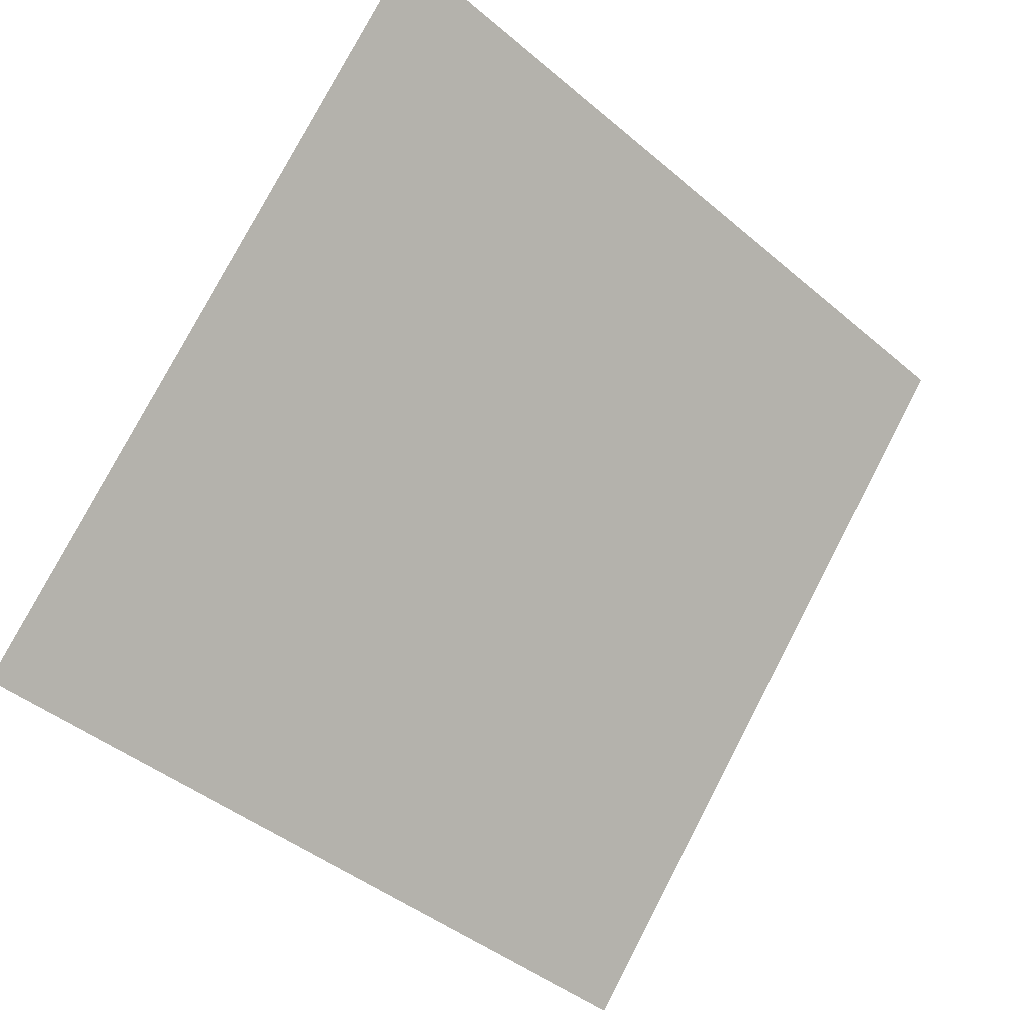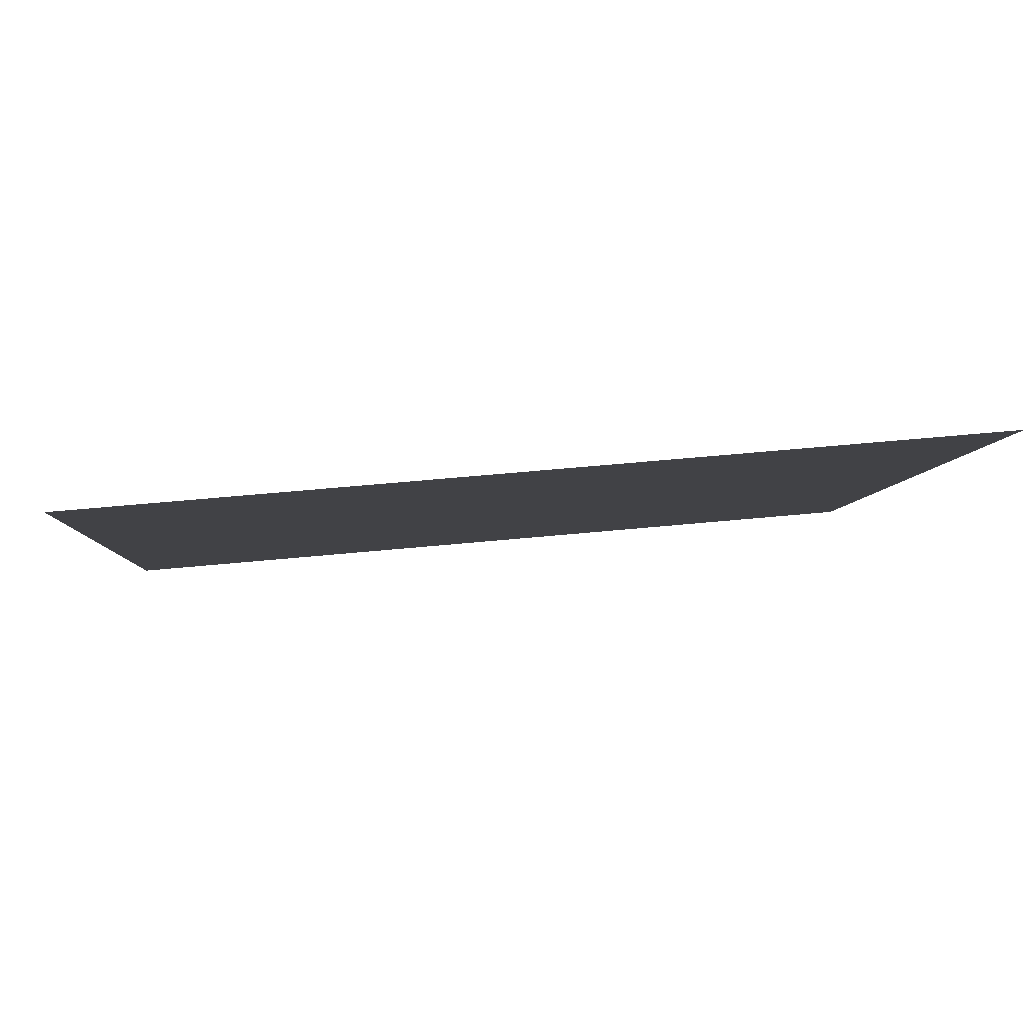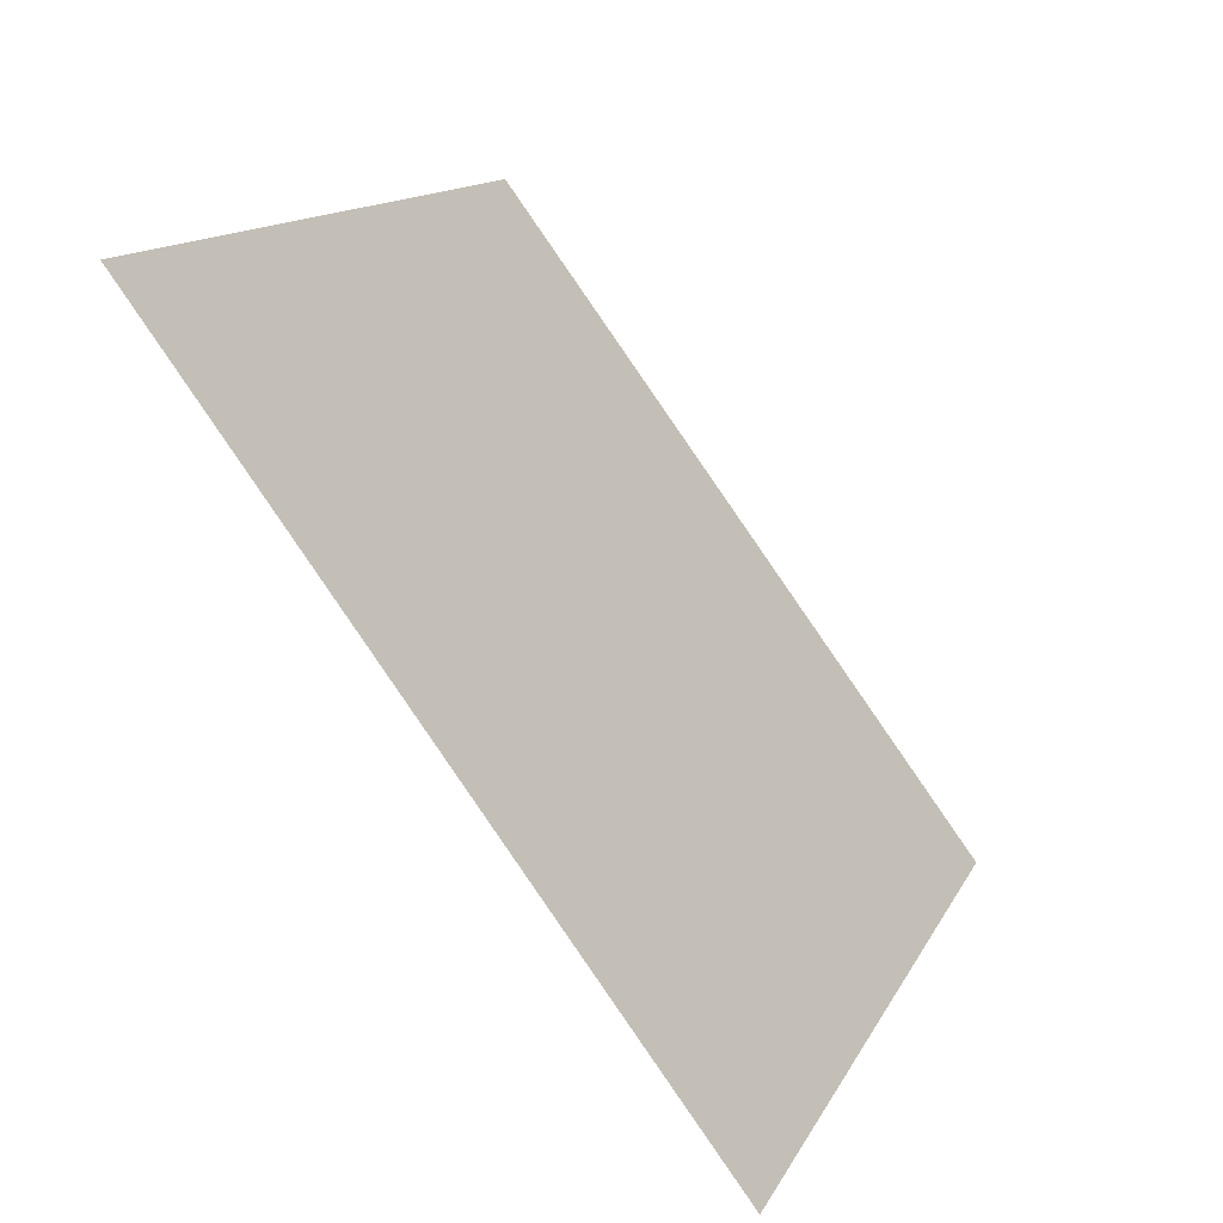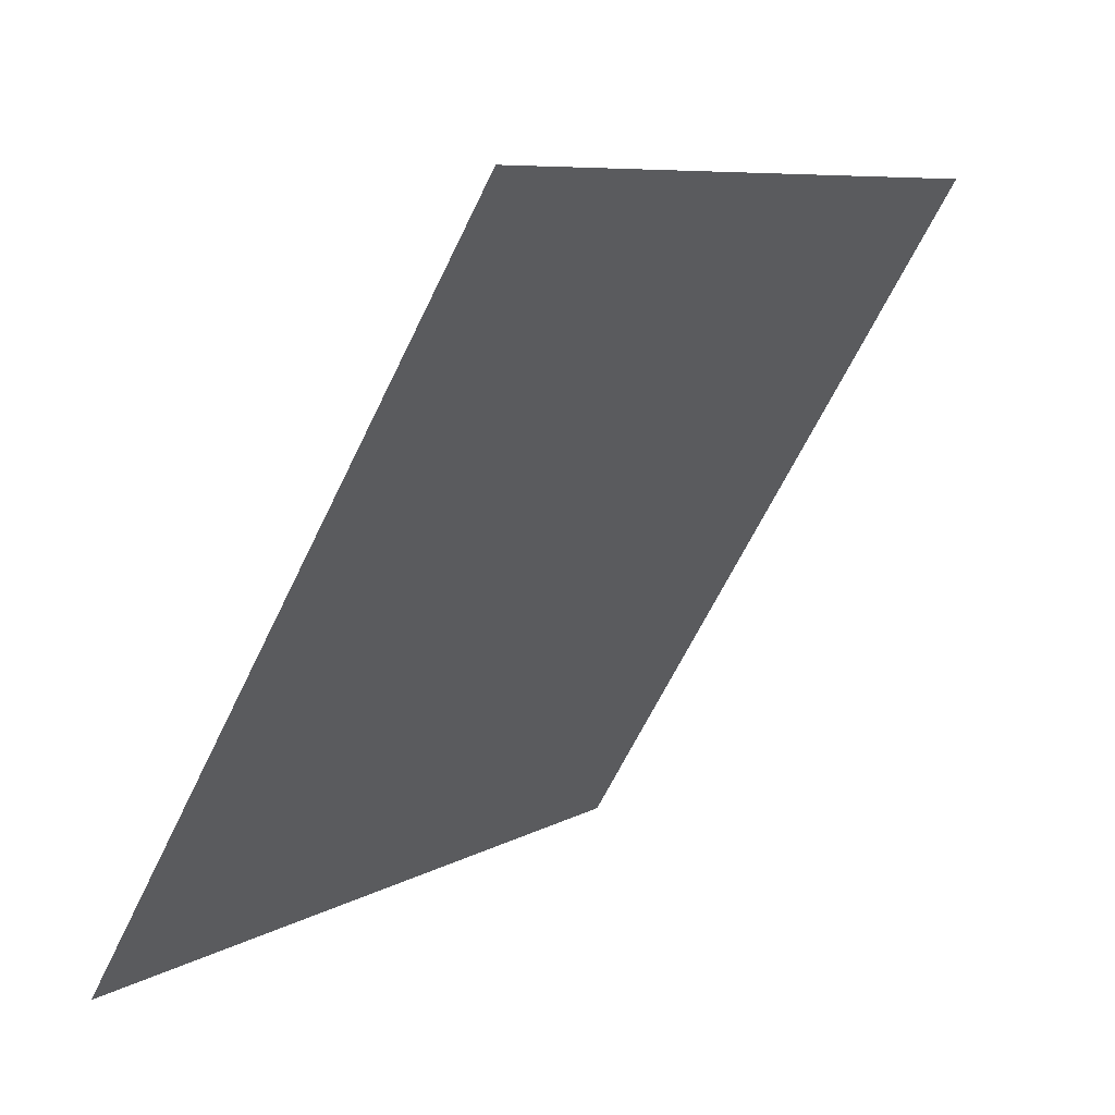
<metadata>
{"format":"obj","ext":"obj","renderer":"f3d","projection":"perspective","resolution":1024,"background":"white","views":[{"elev":77.0,"azim":118.2,"up":"+Y"},{"elev":48.5,"azim":172.6,"up":"+Z"},{"elev":13.8,"azim":-73.2,"up":"+Z"},{"elev":-64.4,"azim":63.0,"up":"+Z"}]}
</metadata>
<code>
v -0.2235 0.9879 0.772
v -0.23 0.988 0.7721
v -0.2299 0.992 0.7773
v -0.2234 0.9918 0.7773
f 4 3 2 1

</code>
